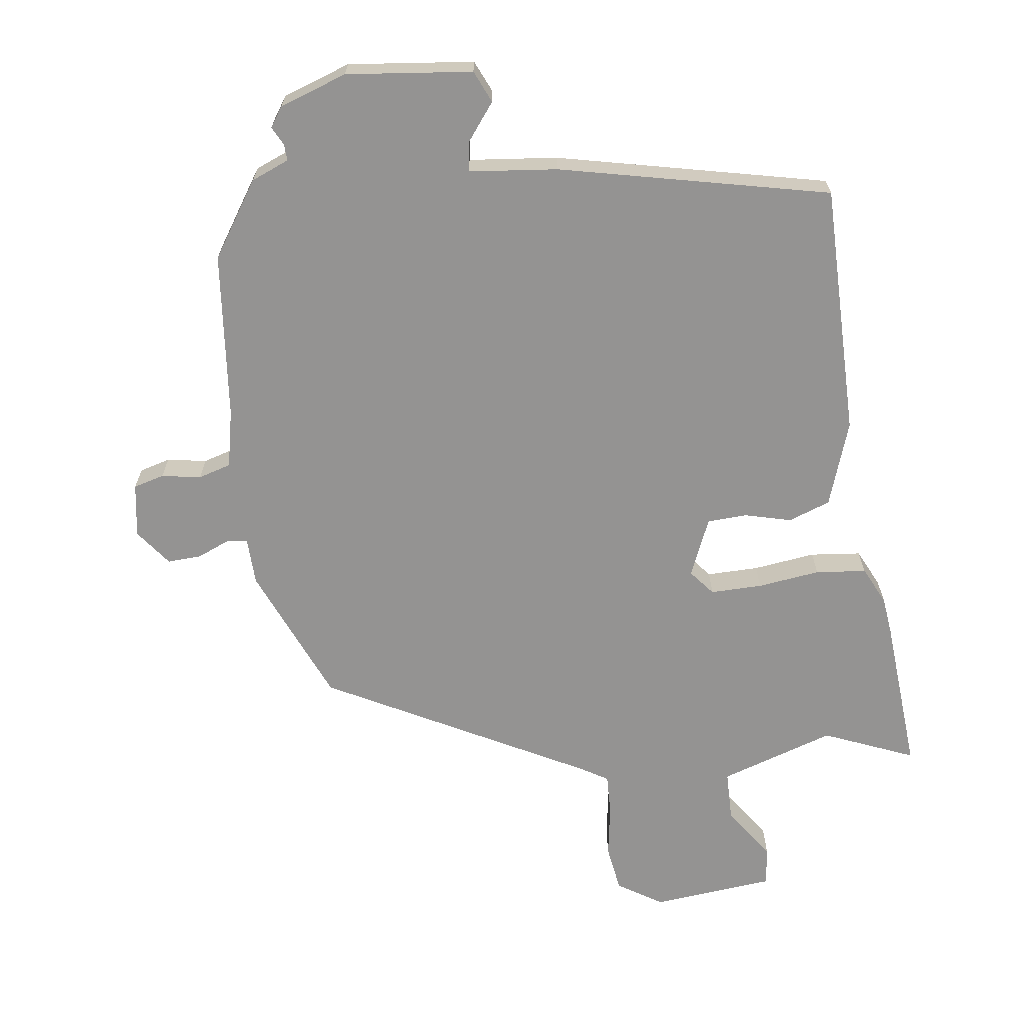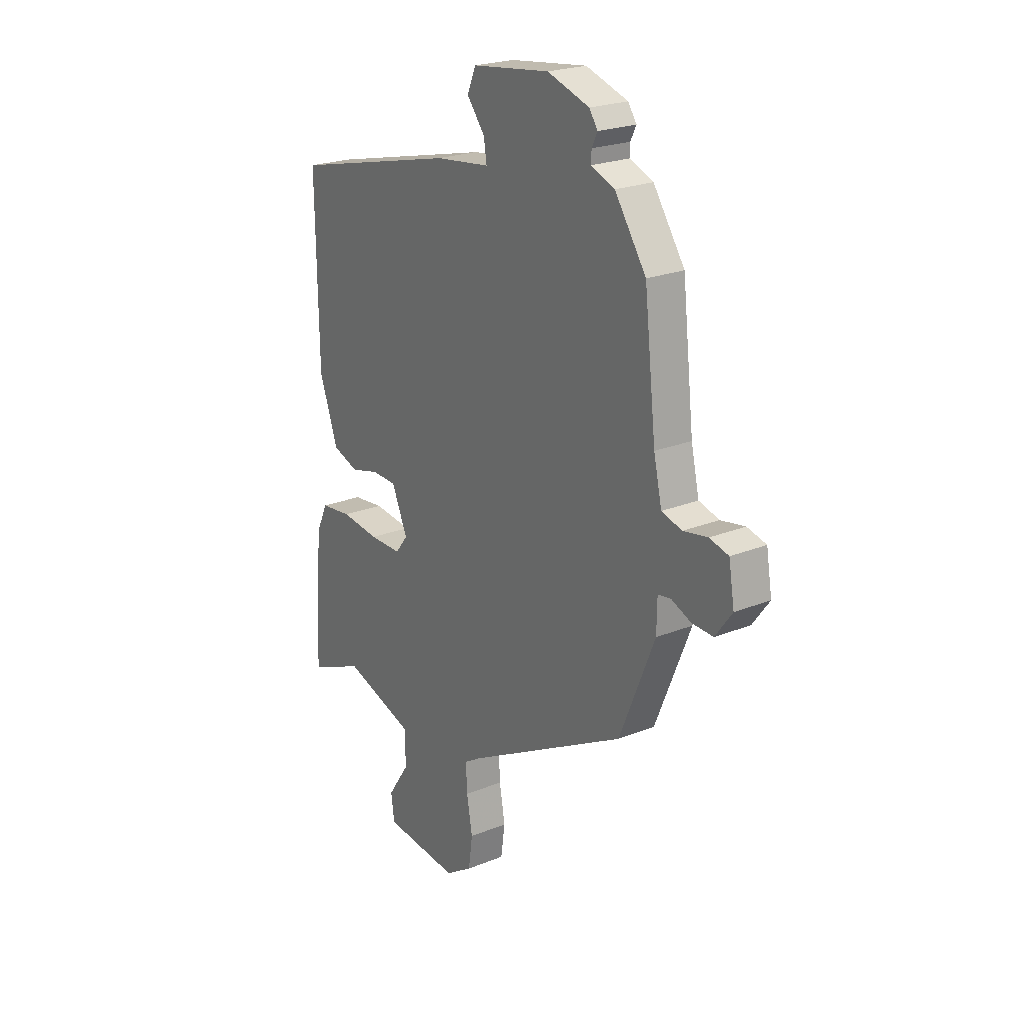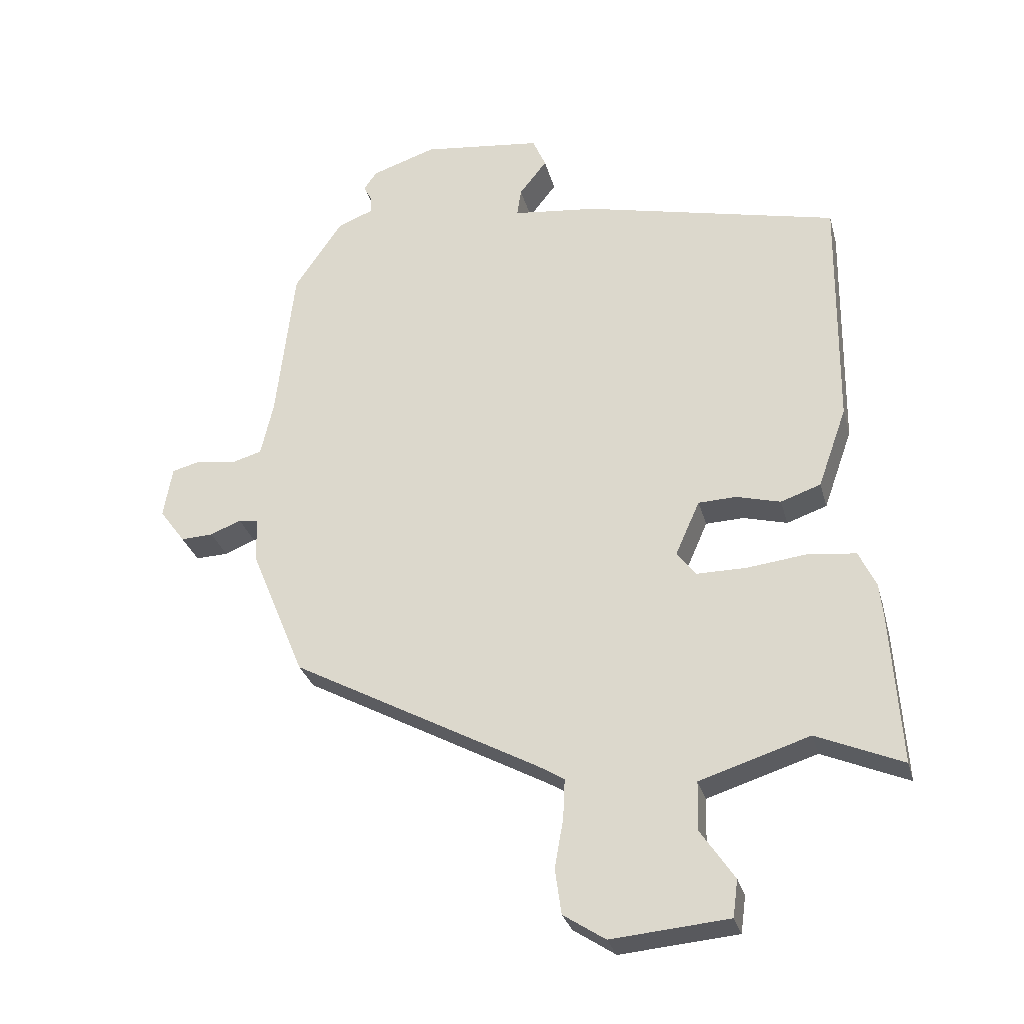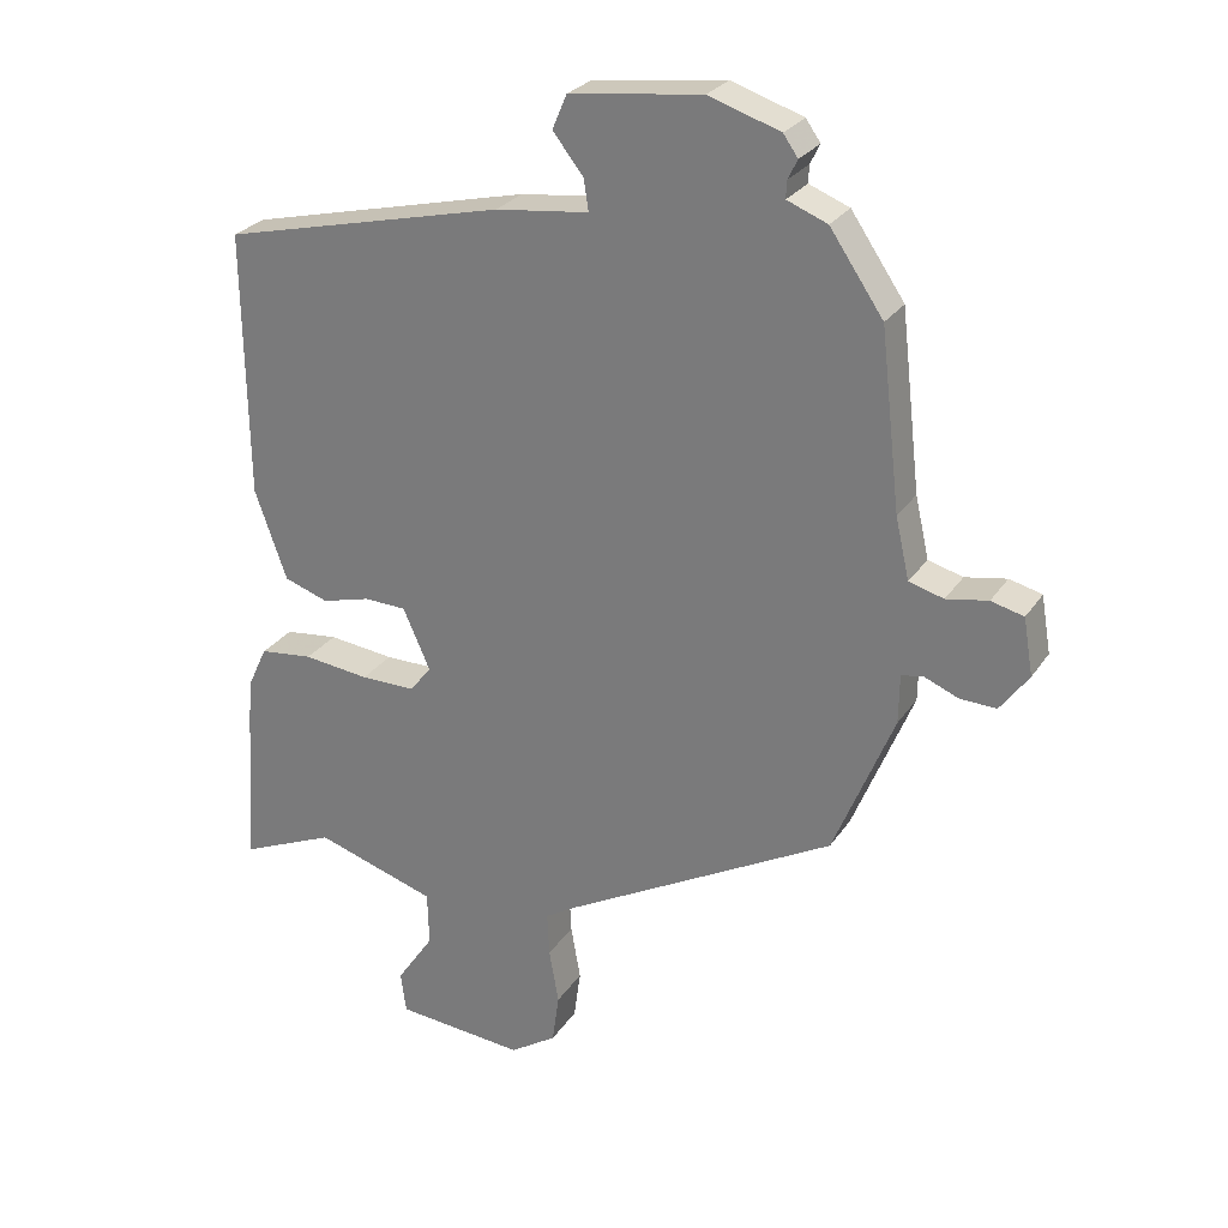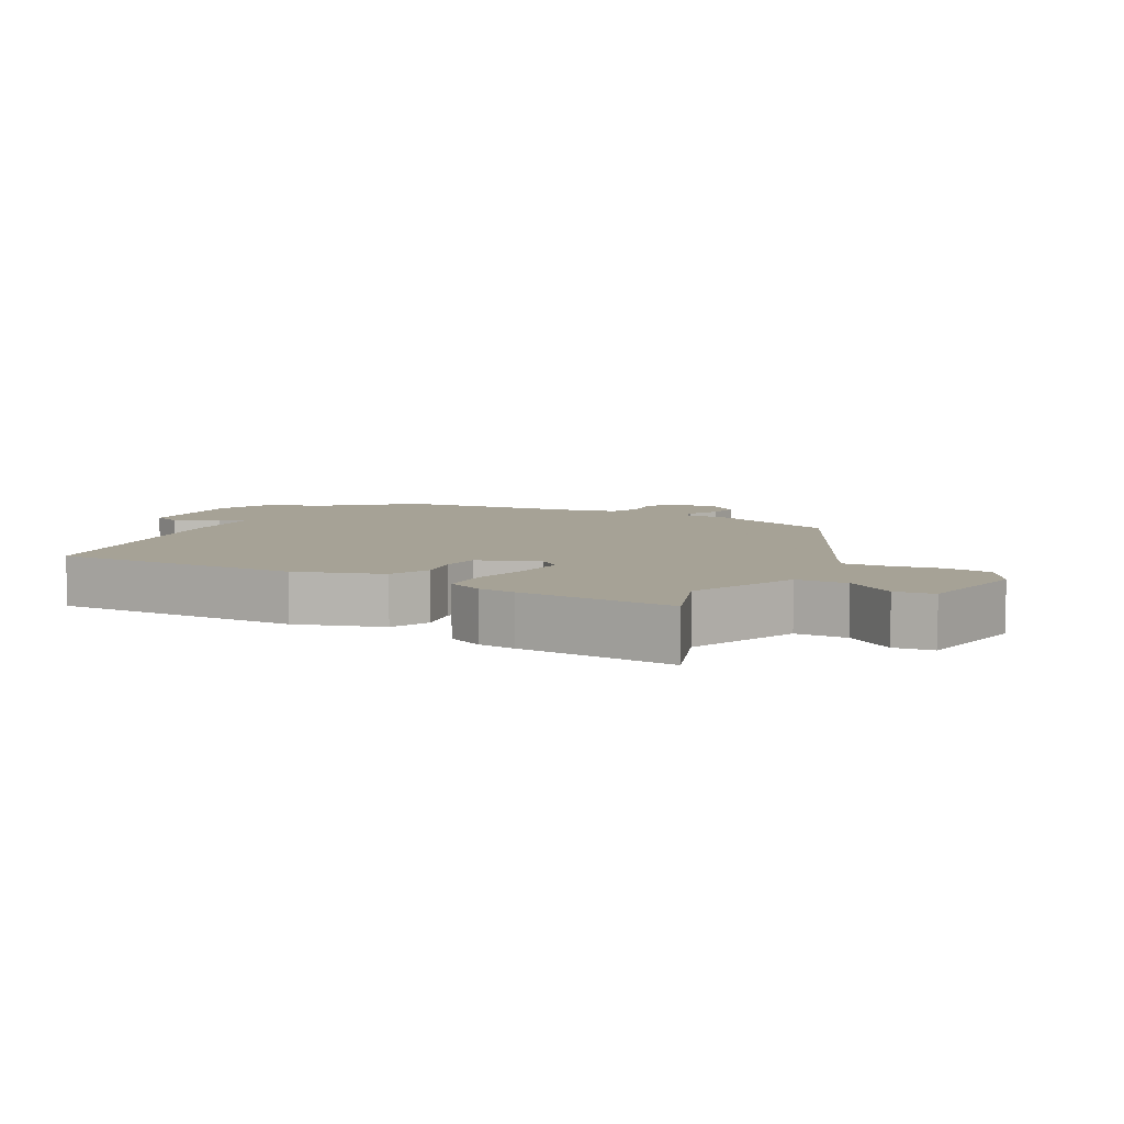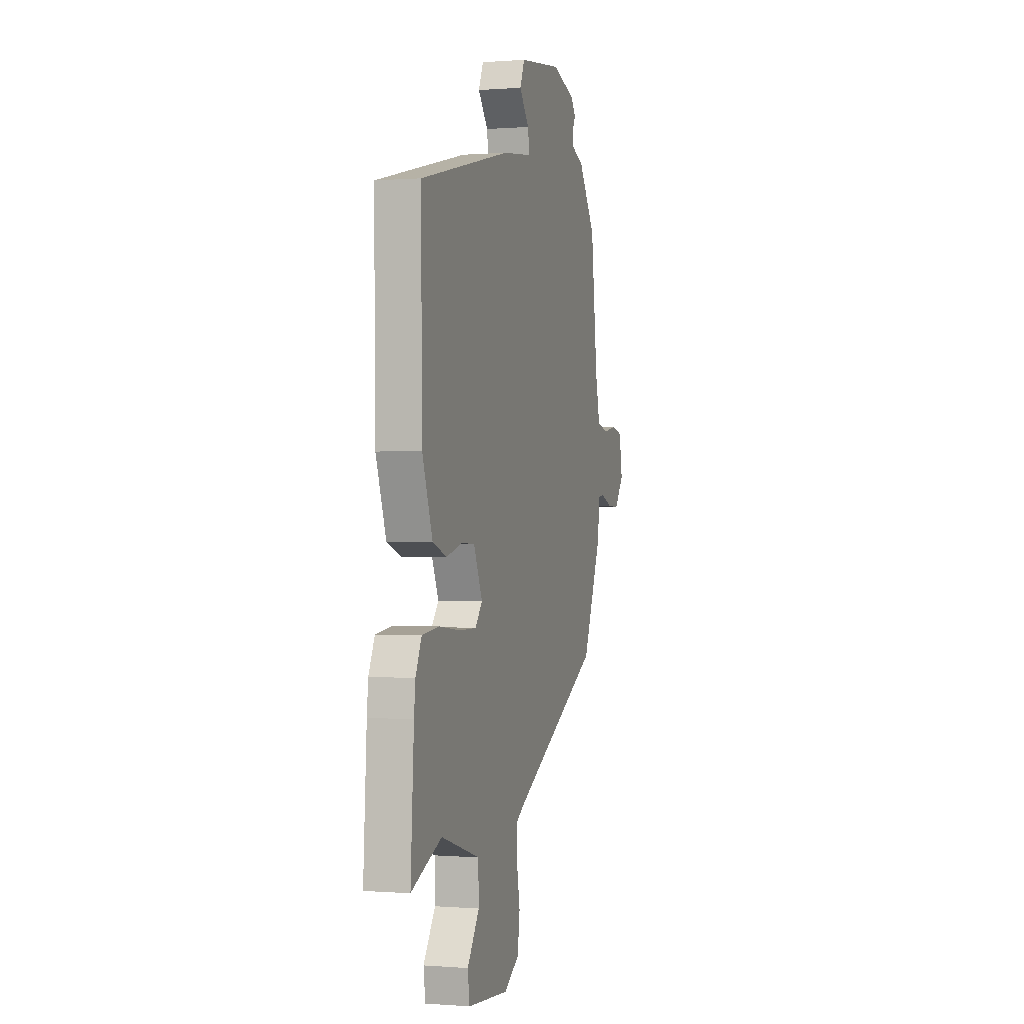
<metadata>
{"format":"obj","ext":"obj","renderer":"f3d","projection":"perspective","resolution":1024,"background":"white","views":[{"elev":-66.8,"azim":8.3,"up":"+Y"},{"elev":22.9,"azim":-124.6,"up":"+Z"},{"elev":-29.7,"azim":14.5,"up":"+Z"},{"elev":26.9,"azim":-153.4,"up":"+Z"},{"elev":6.3,"azim":121.0,"up":"+Y"},{"elev":0.1,"azim":106.7,"up":"+Z"}]}
</metadata>
<code>
v 0.491 0.07 -0.36
v 0.506 0.07 -0.6
v 0.369 0.07 -0.541
v 0.194 0.07 -0.596
v 0.192 0.07 -0.674
v 0.246 0.07 -0.754
v 0.238 0.07 -0.813
v 0.051 0.07 -0.829
v -0.016 0.07 -0.785
v -0.026 0.07 -0.713
v -0.012 0.07 -0.634
v -0.009 0.07 -0.571
v -0.051 0.07 -0.545
v -0.445 0.07 -0.33
v -0.532 0.07 -0.118
v -0.533 0.07 -0.047
v -0.565 0.07 -0.042
v -0.614 0.07 -0.062
v -0.666 0.07 -0.064
v -0.707 0.07 -0.008
v -0.693 0.07 0.074
v -0.646 0.07 0.086
v -0.586 0.07 0.075
v -0.536 0.07 0.089
v -0.516 0.07 0.177
v -0.487 0.07 0.431
v -0.41 0.07 0.544
v -0.352 0.07 0.567
v -0.353 0.07 0.592
v -0.367 0.07 0.62
v -0.346 0.07 0.65
v -0.243 0.07 0.684
v -0.052 0.07 0.66
v -0.031 0.07 0.611
v -0.075 0.07 0.555
v -0.082 0.07 0.51
v 0.052 0.07 0.494
v 0.461 0.07 0.397
v 0.456 0.07 0.014
v 0.41 0.07 -0.115
v 0.346 0.07 -0.137
v 0.276 0.07 -0.118
v 0.215 0.07 -0.12
v 0.176 0.07 -0.208
v 0.207 0.07 -0.247
v 0.286 0.07 -0.247
v 0.381 0.07 -0.236
v 0.458 0.07 -0.245
v 0.485 0.07 -0.303
v 0.491 0 -0.36
v 0.506 0 -0.6
v 0.369 0 -0.541
v 0.194 0 -0.596
v 0.192 0 -0.674
v 0.246 0 -0.754
v 0.238 0 -0.813
v 0.051 0 -0.829
v -0.016 0 -0.785
v -0.026 0 -0.713
v -0.012 0 -0.634
v -0.009 0 -0.571
v -0.051 0 -0.545
v -0.445 0 -0.33
v -0.532 0 -0.118
v -0.533 0 -0.047
v -0.565 0 -0.042
v -0.614 0 -0.062
v -0.666 0 -0.064
v -0.707 0 -0.008
v -0.693 0 0.074
v -0.646 0 0.086
v -0.586 0 0.075
v -0.536 0 0.089
v -0.516 0 0.177
v -0.487 0 0.431
v -0.41 0 0.544
v -0.352 0 0.567
v -0.353 0 0.592
v -0.367 0 0.62
v -0.346 0 0.65
v -0.243 0 0.684
v -0.052 0 0.66
v -0.031 0 0.611
v -0.075 0 0.555
v -0.082 0 0.51
v 0.052 0 0.494
v 0.461 0 0.397
v 0.456 0 0.014
v 0.41 0 -0.115
v 0.346 0 -0.137
v 0.276 0 -0.118
v 0.215 0 -0.12
v 0.176 0 -0.208
v 0.207 0 -0.247
v 0.286 0 -0.247
v 0.381 0 -0.236
v 0.458 0 -0.245
v 0.485 0 -0.303
f 46 47 48 49
f 45 46 49 1
f 39 40 41 42
f 39 42 43
f 36 37 38 39
f 36 39 43
f 32 33 34 35
f 32 35 36
f 29 30 31 32
f 28 29 32 36
f 25 26 27 28
f 24 25 28 36
f 20 21 22 23
f 20 23 24
f 17 18 19 20
f 16 17 20 24
f 13 14 15 16
f 12 13 16 24
f 8 9 10 11
f 8 11 12
f 5 6 7 8
f 4 5 8 12
f 3 4 12 24
f 45 1 2 3
f 44 45 3 24
f 24 36 43 44
f 98 97 96 95
f 50 98 95 94
f 91 90 89 88
f 92 91 88
f 88 87 86 85
f 92 88 85
f 84 83 82 81
f 85 84 81
f 81 80 79 78
f 85 81 78 77
f 77 76 75 74
f 85 77 74 73
f 72 71 70 69
f 73 72 69
f 69 68 67 66
f 73 69 66 65
f 65 64 63 62
f 73 65 62 61
f 60 59 58 57
f 61 60 57
f 57 56 55 54
f 61 57 54 53
f 73 61 53 52
f 52 51 50 94
f 73 52 94 93
f 93 92 85 73
f 1 50 51 2
f 2 51 52 3
f 3 52 53 4
f 4 53 54 5
f 5 54 55 6
f 6 55 56 7
f 7 56 57 8
f 8 57 58 9
f 9 58 59 10
f 10 59 60 11
f 11 60 61 12
f 12 61 62 13
f 13 62 63 14
f 14 63 64 15
f 15 64 65 16
f 16 65 66 17
f 17 66 67 18
f 18 67 68 19
f 19 68 69 20
f 20 69 70 21
f 21 70 71 22
f 22 71 72 23
f 23 72 73 24
f 24 73 74 25
f 25 74 75 26
f 26 75 76 27
f 27 76 77 28
f 28 77 78 29
f 29 78 79 30
f 30 79 80 31
f 31 80 81 32
f 32 81 82 33
f 33 82 83 34
f 34 83 84 35
f 35 84 85 36
f 36 85 86 37
f 37 86 87 38
f 38 87 88 39
f 39 88 89 40
f 40 89 90 41
f 41 90 91 42
f 42 91 92 43
f 43 92 93 44
f 44 93 94 45
f 45 94 95 46
f 46 95 96 47
f 47 96 97 48
f 48 97 98 49
f 49 98 50 1

</code>
